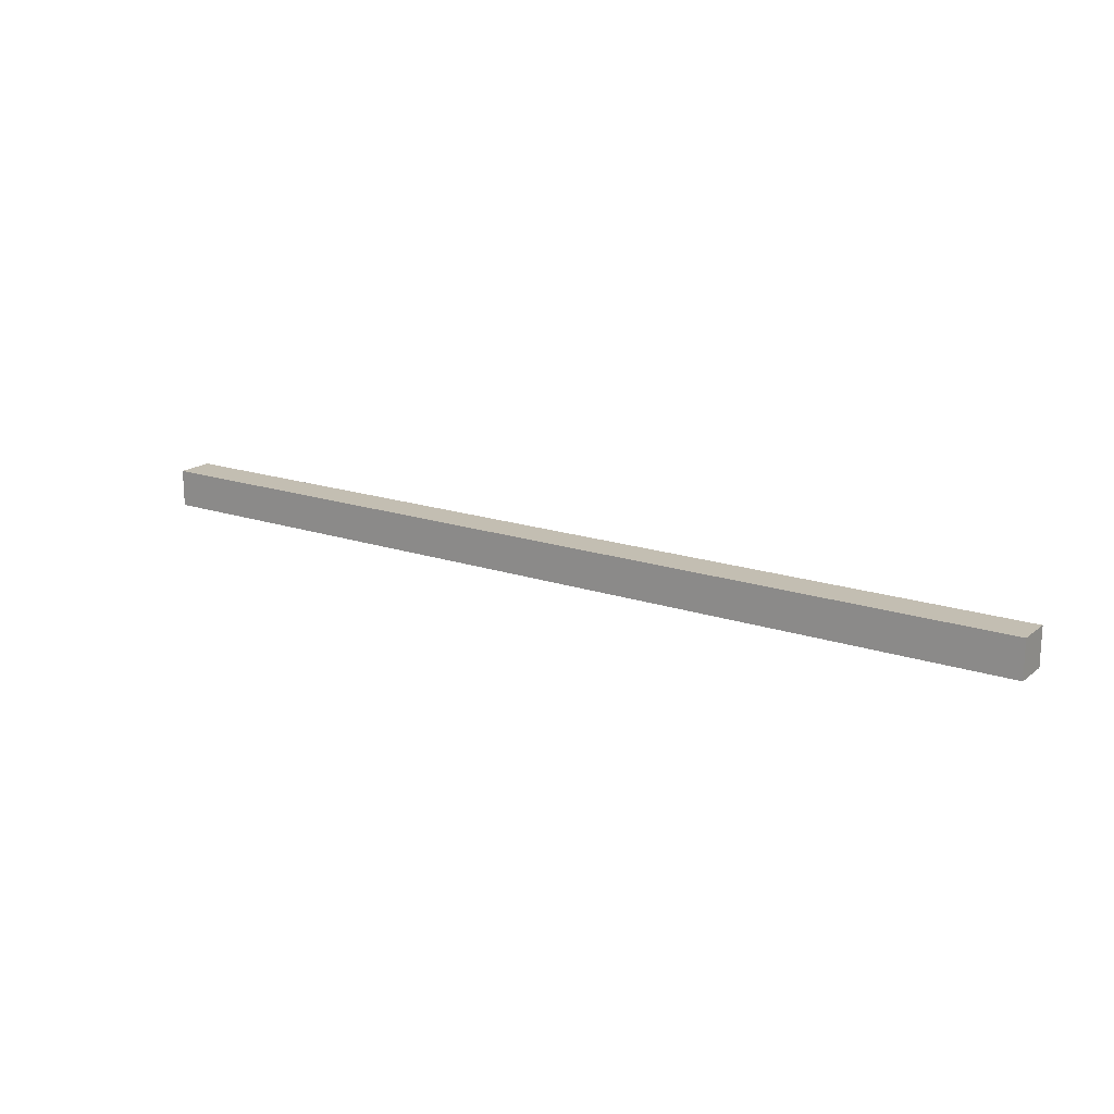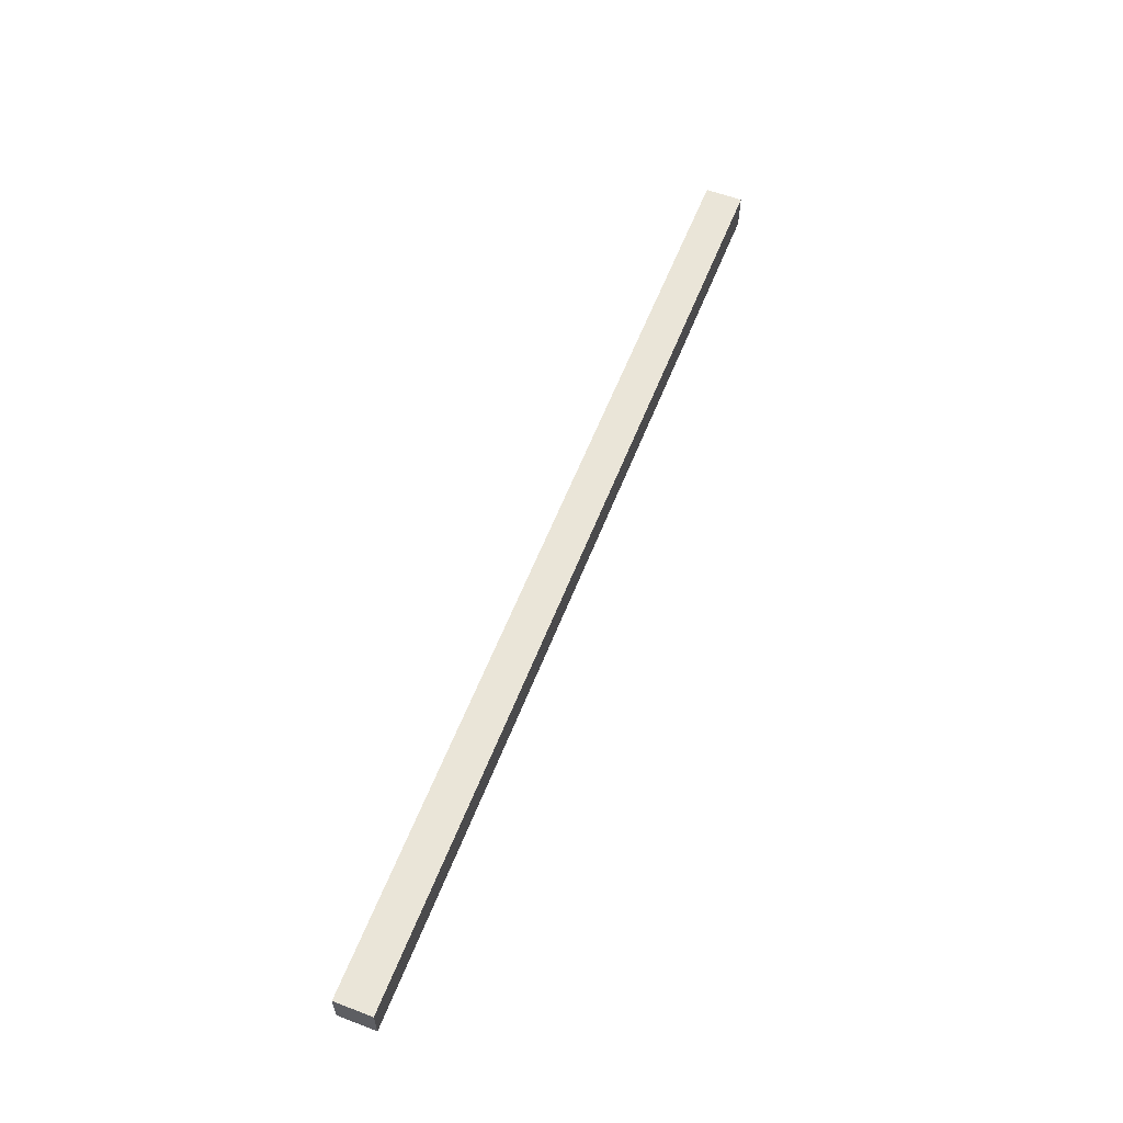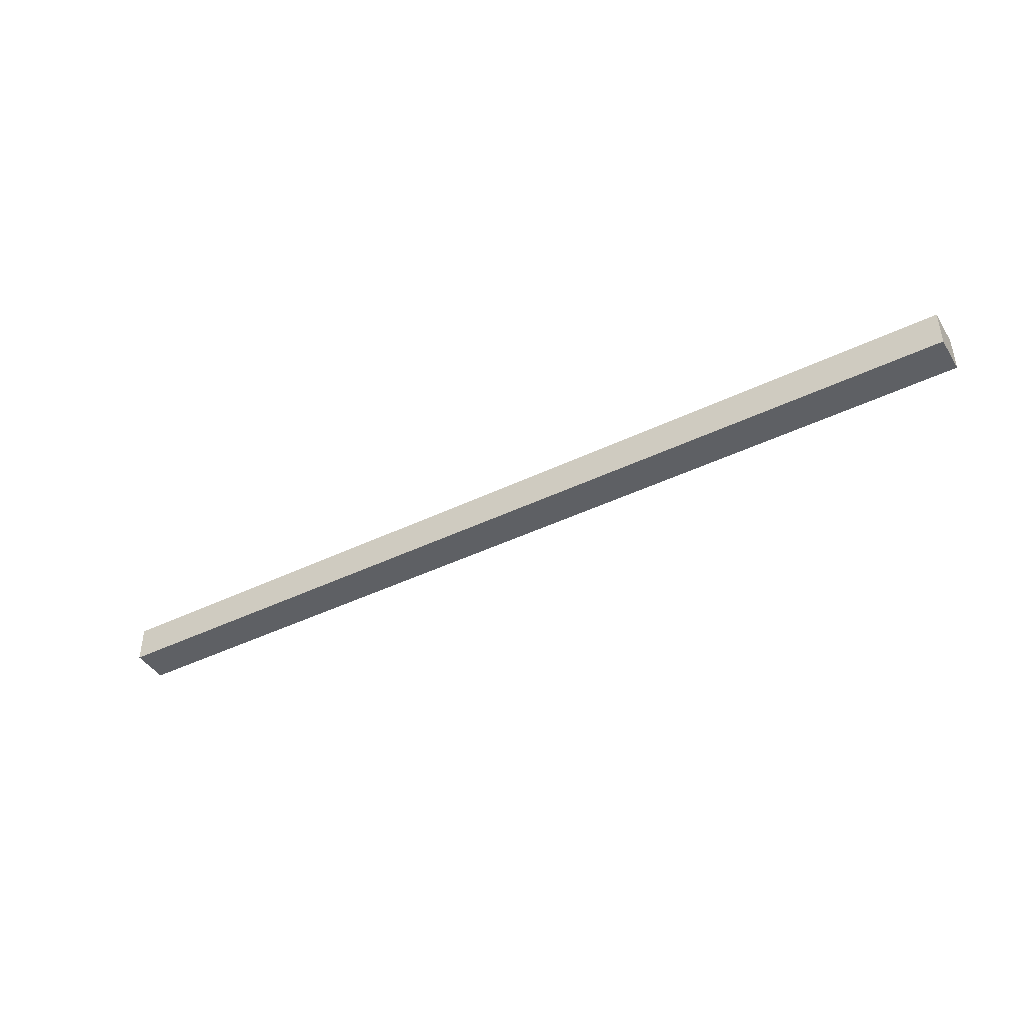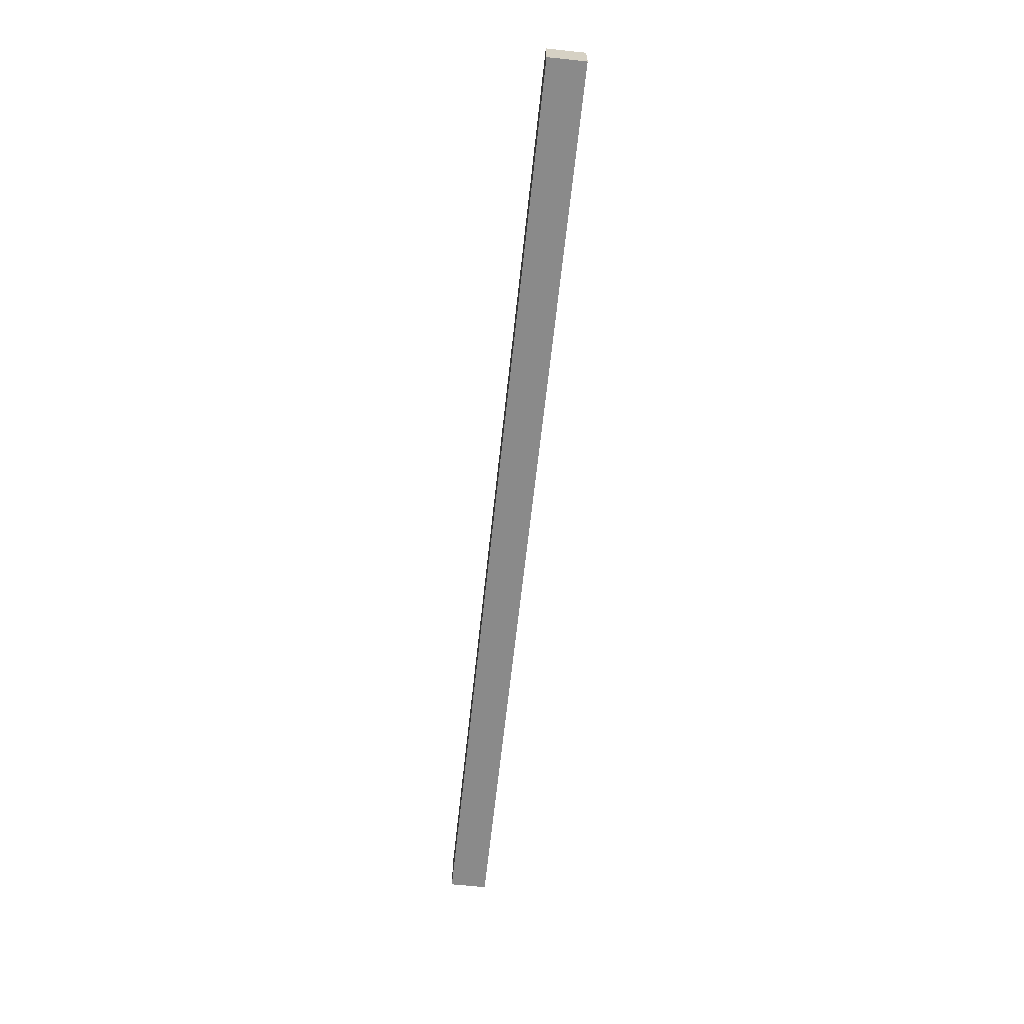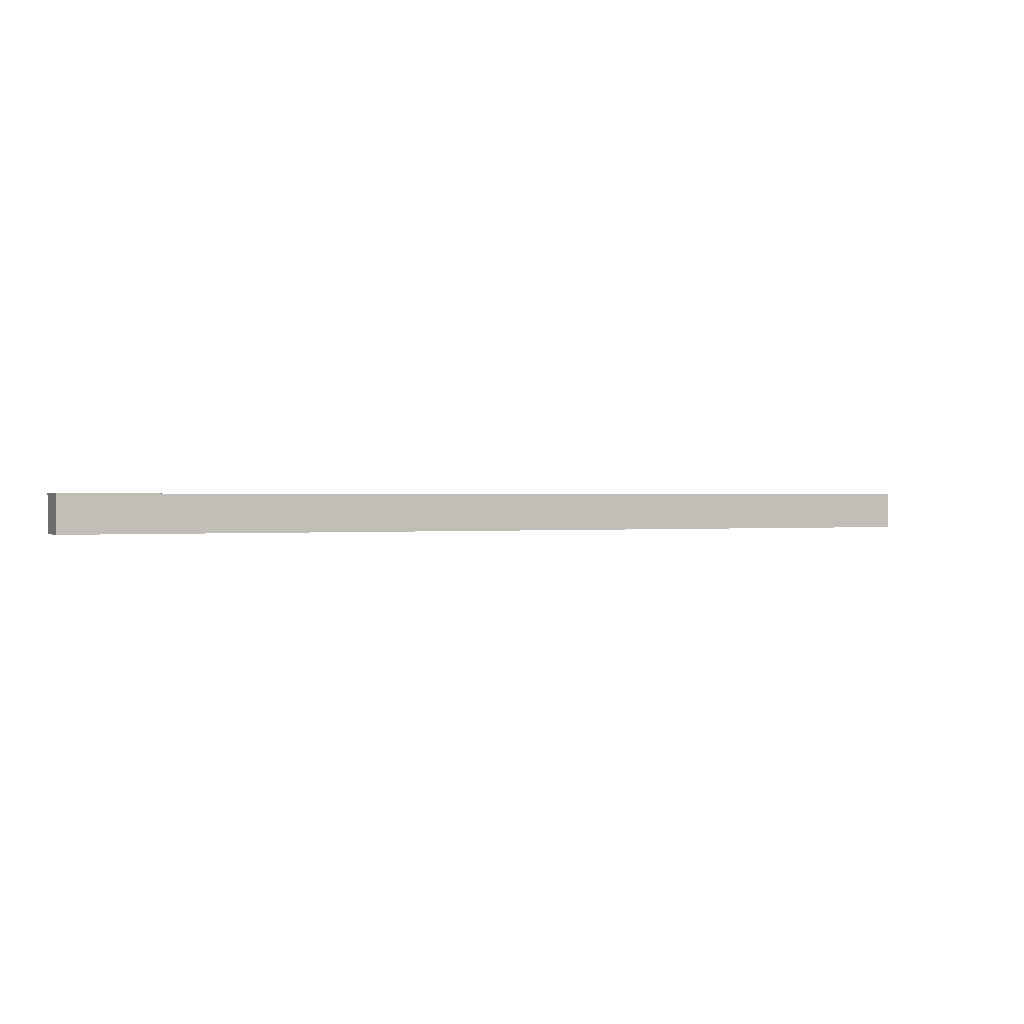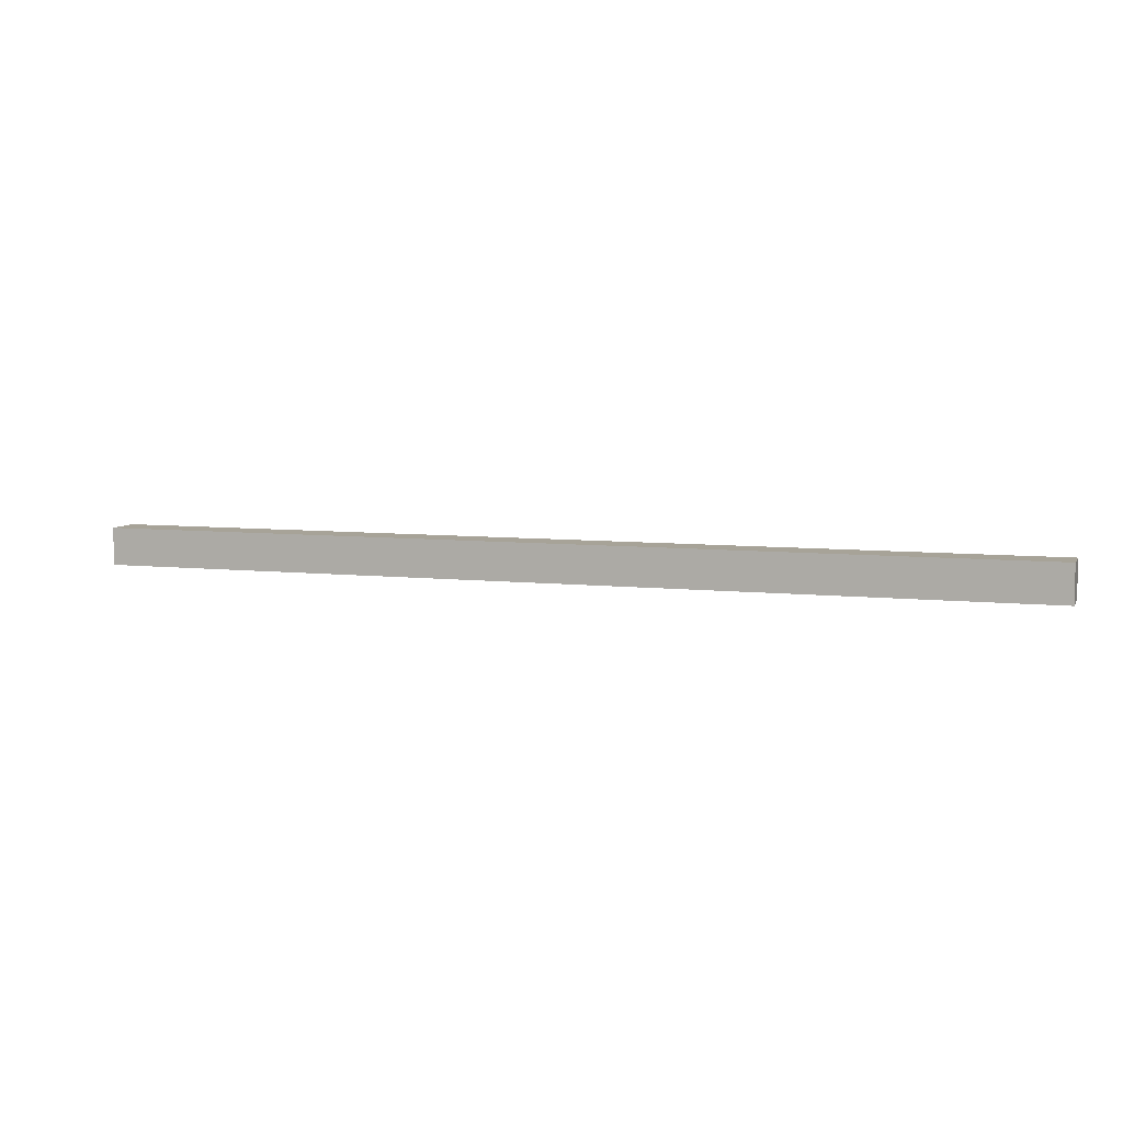
<metadata>
{"format":"obj","ext":"obj","renderer":"f3d","projection":"perspective","resolution":1024,"background":"white","views":[{"elev":17.5,"azim":-146.1,"up":"+Y"},{"elev":59.1,"azim":111.3,"up":"+Y"},{"elev":-42.9,"azim":-150.0,"up":"+Z"},{"elev":-63.6,"azim":83.9,"up":"+Z"},{"elev":0.5,"azim":153.7,"up":"+Y"},{"elev":6.8,"azim":-161.7,"up":"+Y"}]}
</metadata>
<code>
o bulletModel
v -3.502 -1.922 -0.06902
v -3.502 -1.922 0.06902
v -3.502 -1.784 0.06902
v -3.502 -1.784 -0.06902
v -0.05143 -1.922 -0.06902
v -0.05143 -1.784 -0.06902
v -0.05143 -1.922 0.06902
v -0.05143 -1.784 0.06902
f 1 2 3 4
f 5 1 4 6
f 7 5 6 8
f 2 7 8 3
f 8 6 4 3
f 2 1 5 7

</code>
